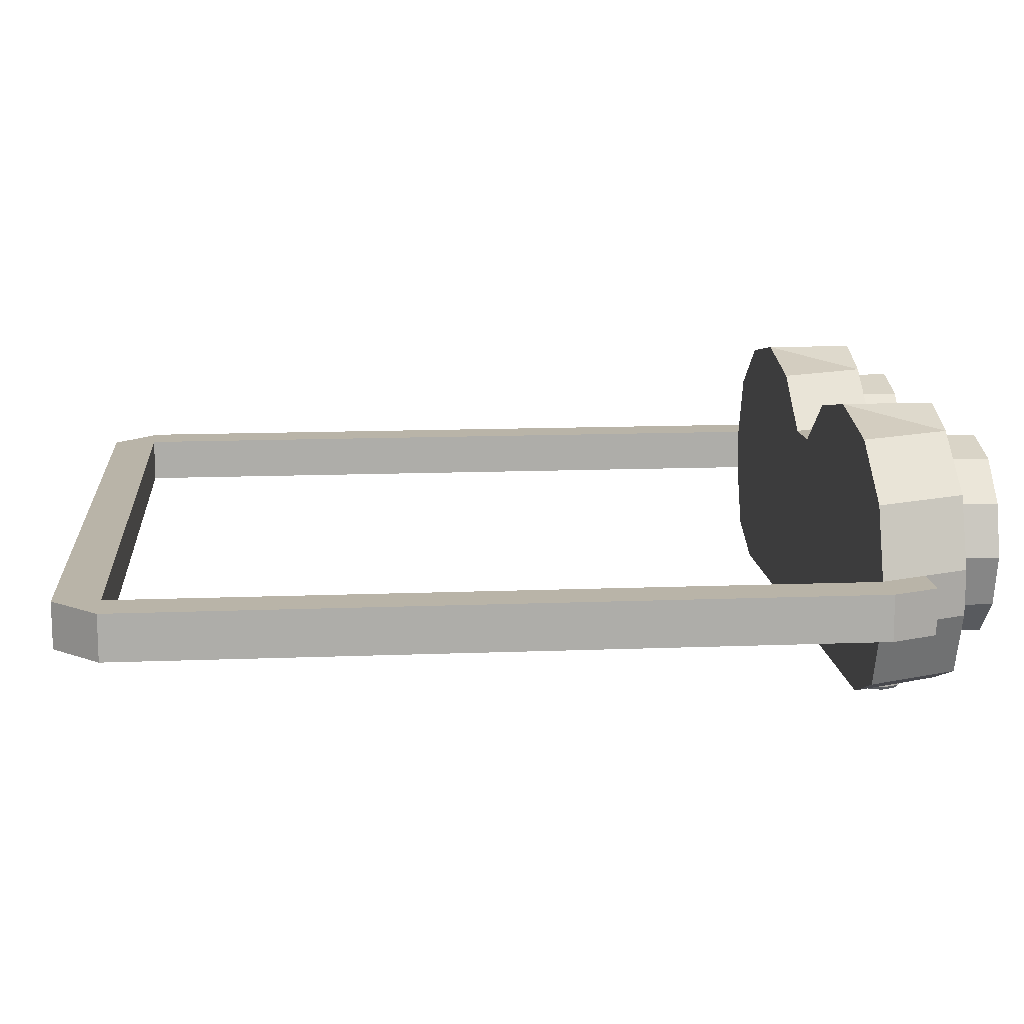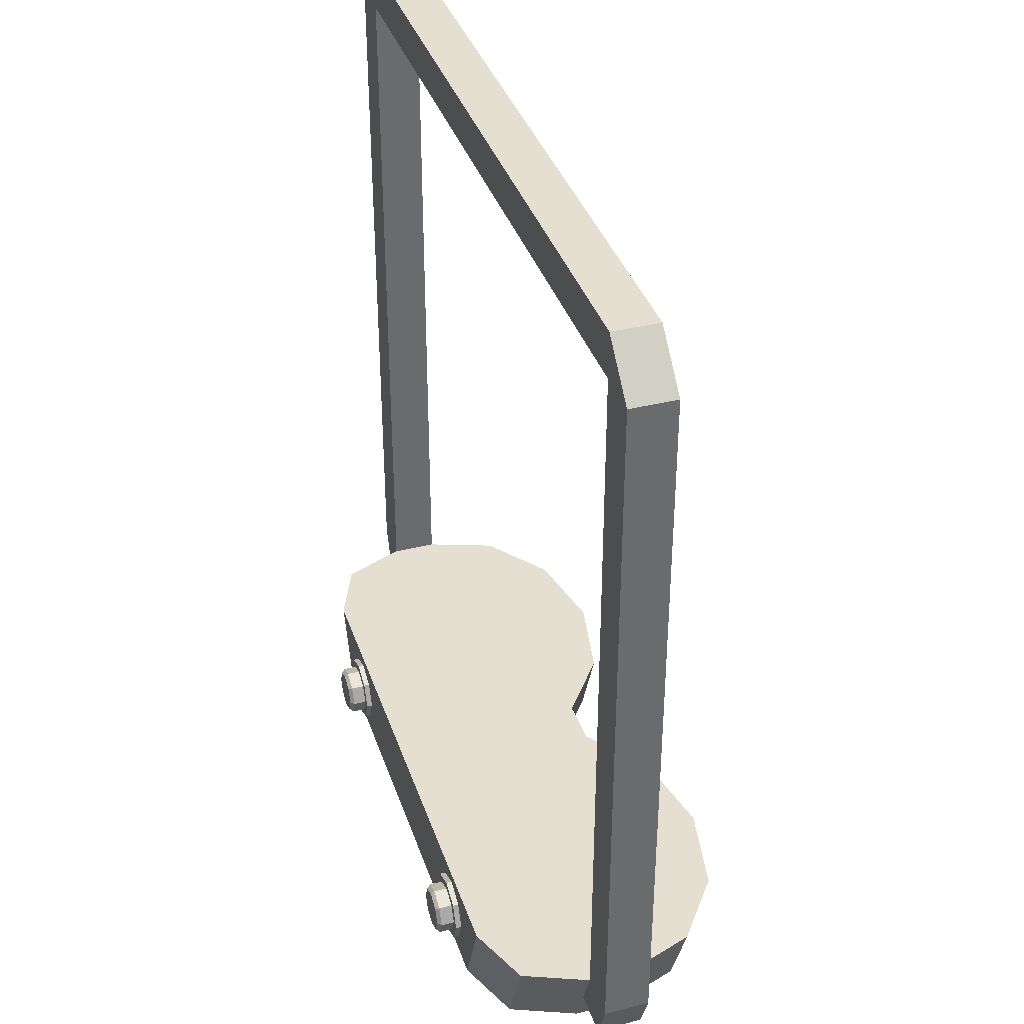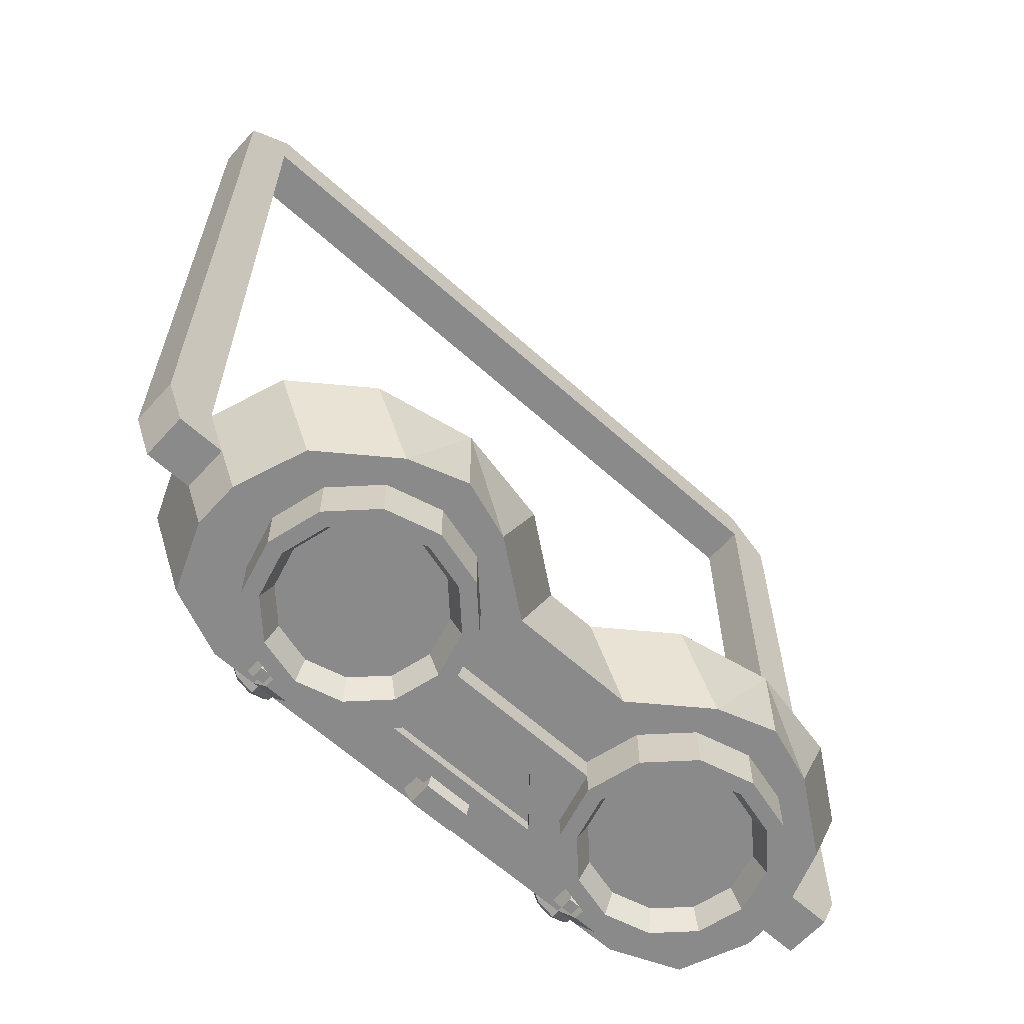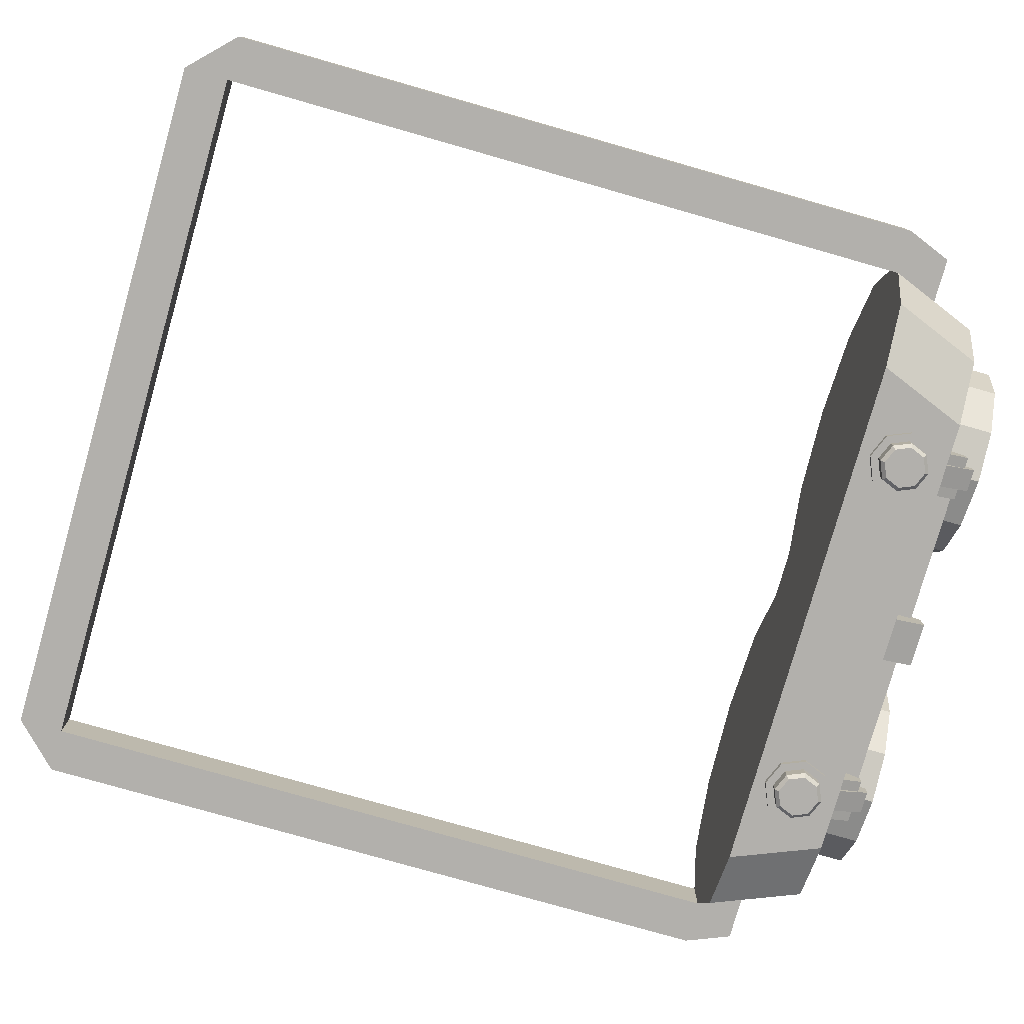
<metadata>
{"format":"obj","ext":"obj","renderer":"f3d","projection":"perspective","resolution":1024,"background":"white","views":[{"elev":13.3,"azim":84.9,"up":"+Y"},{"elev":37.4,"azim":72.3,"up":"+Z"},{"elev":-63.4,"azim":137.8,"up":"+Z"},{"elev":-78.7,"azim":74.1,"up":"+Y"}]}
</metadata>
<code>
o Cube
v -2.418 -4.225 -5.25
v -2.725 -3.918 -5.25
v -2.837 -3.5 -5.25
v -2.725 -3.082 -5.25
v -2.418 -2.775 -5.25
v -2 -2.663 -5.25
v -1.582 -2.775 -5.25
v -1.275 -3.082 -5.25
v -1.163 -3.5 -5.25
v -1.275 -3.918 -5.25
v -2 -4.337 -5.25
v -1.582 -4.225 -5.25
v 2 -4.625 -5
v 2.562 -4.474 -5
v 2.974 -4.063 -5
v 3.125 -3.5 -5
v 2.974 -2.938 -5
v 2.562 -2.526 -5
v 2 -2.375 -5
v 1.437 -2.526 -5
v 1.026 -2.938 -5
v 0.875 -3.5 -5
v 1.026 -4.062 -5
v 1.437 -4.474 -5
v -0.268 -2.75 -4
v -1 -2.201 -4
v -2 -2 -4
v -3 -2.201 -4
v -3.732 -2.75 -4
v -4 -3.5 -4
v 4 -4 -4
v 3.707 -4.707 -4
v 3 -5 -4
v 4 -3.5 -4
v 3.732 -2.75 -4
v 3 -2.201 -4
v 2 -2 -4
v 1 -2.201 -4
v 0.2679 -2.75 -4
v -3 -5 -4
v -4 -4 -4
v -3.707 -4.707 -4
v -0.668 -2.75 -5
v 0.6679 -2.75 -5
v -1.4 -2.201 -5
v -2 -2 -5
v -2.6 -2.201 -5
v -3.332 -2.75 -5
v -3.6 -3.5 -5
v 3.6 -4 -5
v 3.307 -4.707 -5
v 2.6 -5 -5
v 3.332 -2.75 -5
v 3.6 -3.5 -5
v 2.6 -2.201 -5
v 2 -2 -5
v 1.4 -2.201 -5
v -3.307 -4.707 -5
v -3.6 -4 -5
v -2.6 -5 -5
v -2.478 -4.328 -5.5
v -2.828 -3.978 -5.5
v -2.956 -3.5 -5.5
v -2.828 -3.022 -5.5
v -2.478 -2.672 -5.5
v -2 -2.544 -5.5
v -1.522 -2.672 -5.5
v -1.172 -3.022 -5.5
v -1.044 -3.5 -5.5
v -1.172 -3.978 -5.5
v -2 -4.456 -5.5
v -1.522 -4.328 -5.5
v 2.562 -4.474 -5.5
v 2 -4.625 -5.5
v 2.974 -4.063 -5.5
v 3.125 -3.5 -5.5
v 2.974 -2.938 -5.5
v 2.562 -2.526 -5.5
v 2 -2.375 -5.5
v 1.437 -2.526 -5.5
v 1.026 -2.938 -5.5
v 0.875 -3.5 -5.5
v 1.026 -4.062 -5.5
v 1.437 -4.474 -5.5
v 2.478 -4.328 -5.5
v 2 -4.456 -5.5
v 2.828 -3.978 -5.5
v 2.956 -3.5 -5.5
v 2.828 -3.022 -5.5
v 2.478 -2.672 -5.5
v 2 -2.544 -5.5
v 1.522 -2.672 -5.5
v 1.172 -3.022 -5.5
v 1.044 -3.5 -5.5
v 1.172 -3.978 -5.5
v 1.522 -4.328 -5.5
v -2.563 -4.474 -5.5
v -2.974 -4.062 -5.5
v -3.125 -3.5 -5.5
v -2.974 -2.938 -5.5
v -2.563 -2.526 -5.5
v -2 -2.375 -5.5
v -1.438 -2.526 -5.5
v -1.026 -2.938 -5.5
v -0.875 -3.5 -5.5
v -1.026 -4.063 -5.5
v -2 -4.625 -5.5
v -1.438 -4.474 -5.5
v 2.418 -4.225 -5.25
v 2 -4.337 -5.25
v 2.725 -3.918 -5.25
v 2.837 -3.5 -5.25
v 2.725 -3.082 -5.25
v 2.418 -2.775 -5.25
v 2 -2.663 -5.25
v 1.582 -2.775 -5.25
v 1.275 -3.082 -5.25
v 1.163 -3.5 -5.25
v 1.275 -3.918 -5.25
v 1.582 -4.225 -5.25
v -2.563 -4.474 -5
v -2.974 -4.062 -5
v -3.125 -3.5 -5
v -2.974 -2.938 -5
v -2.563 -2.526 -5
v -2 -2.375 -5
v -1.438 -2.526 -5
v -1.026 -2.938 -5
v -0.875 -3.5 -5
v -1.026 -4.063 -5
v -1.438 -4.474 -5
v -2 -4.625 -5
v -2 -4.625 -5
v -0.875 -3.5 -5
v 2 -4.625 -5
v 0.875 -3.5 -5
v -1.438 -4.474 -5.25
v -2 -4.625 -5.25
v -1.026 -4.062 -5.25
v -0.875 -3.5 -5.25
v 1.026 -4.062 -5.25
v 0.875 -3.5 -5.25
v 1.437 -4.474 -5.25
v 2 -4.625 -5.25
v 2.125 -4.5 -5
v 2.125 -5 -5
v 2.125 -4.5 -5.375
v 2.125 -4.75 -5.375
v 1.875 -4.5 -5
v 1.875 -5 -5
v 1.875 -4.5 -5.375
v 1.875 -4.75 -5.375
v 2.25 -4.562 -5
v 2.25 -4.938 -5
v 2.25 -4.688 -5.25
v 2.25 -4.812 -5.25
v 1.75 -4.562 -5
v 1.75 -4.938 -5
v 1.75 -4.688 -5.25
v 1.75 -4.812 -5.25
v -1.75 -4.562 -5
v -1.75 -4.938 -5
v -1.75 -4.688 -5.25
v -1.75 -4.812 -5.25
v -2.25 -4.562 -5
v -2.25 -4.938 -5
v -2.25 -4.688 -5.25
v -2.25 -4.812 -5.25
v -1.875 -4.5 -5
v -1.875 -5 -5
v -1.875 -4.5 -5.375
v -1.875 -4.75 -5.375
v -2.125 -4.5 -5
v -2.125 -5 -5
v -2.125 -4.5 -5.375
v -2.125 -4.75 -5.375
v -3.8 -3.5 -4.5
v -3.8 -4 -4.5
v -4.5 -3.5 -4
v -4.5 -4 -4
v -4.3 -4 -4.5
v -4.3 -3.5 -4.5
v 3.8 -4 -4.5
v 3.8 -3.5 -4.5
v 4.5 -4 -4
v 4.5 -3.5 -4
v 4.3 -4 -4.5
v 4.3 -3.5 -4.5
v 4 -4 4
v 4 -3.5 4
v -4 -3.5 4
v -4 -4 4
v -4.5 -3.5 4
v -4.5 -4 4
v 4.5 -4 4
v 4.5 -3.5 4
v 4 -4 4.5
v 4 -3.5 4.5
v -4 -3.5 4.5
v -4 -4 4.5
v 0.25 -4.438 -5
v 0.25 -4.938 -5
v 0.25 -4.562 -5.375
v 0.25 -4.812 -5.375
v -0.25 -4.438 -5
v -0.25 -4.938 -5
v -0.25 -4.562 -5.375
v -0.25 -4.812 -5.375
v -0.875 -4.35 -5.25
v 0.875 -4.35 -5.25
v -0.4375 -3.85 -5.25
v 0.4375 -3.85 -5.25
v -0.875 -4.35 -5.125
v 0.875 -4.35 -5.125
v -0.4375 -3.85 -5.125
v 0.4375 -3.85 -5.125
v -2 -5 -4.875
v -1.735 -5 -4.765
v -1.625 -5 -4.5
v -1.735 -5 -4.235
v -2 -5 -4.125
v -2.265 -5 -4.235
v -2.375 -5 -4.5
v -2.265 -5 -4.765
v -1.735 -5.062 -4.765
v -2 -5.062 -4.875
v -1.625 -5.062 -4.5
v -1.735 -5.062 -4.235
v -2 -5.062 -4.125
v -2.265 -5.062 -4.235
v -2.375 -5.062 -4.5
v -2.265 -5.062 -4.765
v -1.801 -5.062 -4.699
v -2 -5.062 -4.781
v -1.719 -5.062 -4.5
v -1.801 -5.062 -4.301
v -2 -5.062 -4.219
v -2.199 -5.062 -4.301
v -2.281 -5.062 -4.5
v -2.199 -5.062 -4.699
v 1.833 -5.25 -4.667
v 1.801 -5.209 -4.699
v 1.763 -5.25 -4.5
v 1.719 -5.209 -4.5
v 1.833 -5.25 -4.333
v 1.801 -5.209 -4.301
v 2 -5.25 -4.263
v 2 -5.209 -4.219
v -1.801 -5.209 -4.699
v -1.833 -5.25 -4.667
v -2 -5.25 -4.737
v -2 -5.209 -4.781
v -1.719 -5.209 -4.5
v -1.763 -5.25 -4.5
v -1.801 -5.209 -4.301
v -1.833 -5.25 -4.333
v -2 -5.209 -4.219
v -2 -5.25 -4.263
v -2.199 -5.209 -4.301
v -2.167 -5.25 -4.333
v -2.281 -5.209 -4.5
v -2.237 -5.25 -4.5
v -2.199 -5.209 -4.699
v -2.167 -5.25 -4.667
v 2.167 -5.25 -4.333
v 2.199 -5.209 -4.301
v 2.237 -5.25 -4.5
v 2.281 -5.209 -4.5
v 2 -5.209 -4.781
v 2 -5.25 -4.737
v 2.167 -5.25 -4.667
v 2.199 -5.209 -4.699
v 1.801 -5.062 -4.699
v 1.719 -5.062 -4.5
v 1.801 -5.062 -4.301
v 2 -5.062 -4.219
v 2.199 -5.062 -4.301
v 2.281 -5.062 -4.5
v 2 -5.062 -4.781
v 2.199 -5.062 -4.699
v 1.735 -5.062 -4.765
v 1.625 -5.062 -4.5
v 1.735 -5.062 -4.235
v 2 -5.062 -4.125
v 2.265 -5.062 -4.235
v 2.375 -5.062 -4.5
v 2 -5.062 -4.875
v 2.265 -5.062 -4.765
v 1.735 -5 -4.765
v 1.625 -5 -4.5
v 1.735 -5 -4.235
v 2 -5 -4.125
v 2.265 -5 -4.235
v 2.375 -5 -4.5
v 2.265 -5 -4.765
v 2 -5 -4.875
v -6e-06 -3.725 -5.25
v -6e-06 -3.725 -5.125
f 148 151 147
f 145 148 147
f 28 30 42
f 32 34 36
f 25 33 39
f 45 49 47
f 57 55 54
f 52 60 43
f 51 50 183
f 33 51 32
f 39 43 25
f 183 54 184
f 184 54 53
f 26 43 45
f 177 59 178
f 36 53 55
f 27 45 46
f 40 52 33
f 37 55 56
f 27 47 28
f 178 59 58
f 37 57 38
f 28 48 29
f 40 58 60
f 38 44 39
f 48 49 177
f 62 1 61
f 79 90 91
f 70 9 69
f 23 84 24
f 63 2 62
f 16 77 17
f 70 12 10
f 24 74 13
f 64 3 63
f 17 78 18
f 72 11 12
f 64 5 4
f 18 79 19
f 66 5 65
f 67 6 66
f 19 80 20
f 68 7 67
f 61 11 71
f 20 81 21
f 13 73 14
f 6 8 10
f 21 82 22
f 14 75 15
f 99 64 63
f 22 83 23
f 15 76 16
f 88 113 89
f 76 87 88
f 82 95 83
f 79 92 80
f 76 89 77
f 84 95 96
f 74 85 73
f 80 93 81
f 77 90 78
f 74 96 86
f 73 87 75
f 82 93 94
f 106 72 70
f 107 61 71
f 104 67 103
f 101 64 100
f 107 72 108
f 97 62 61
f 105 68 104
f 102 65 101
f 99 62 98
f 105 70 69
f 69 8 68
f 130 105 129
f 115 113 111
f 123 98 122
f 131 106 130
f 96 110 86
f 124 99 123
f 89 114 90
f 132 108 131
f 125 100 124
f 90 115 91
f 126 101 125
f 127 102 126
f 92 115 116
f 128 103 127
f 93 116 117
f 86 109 85
f 121 107 132
f 93 118 94
f 87 109 111
f 129 104 128
f 95 118 119
f 122 97 121
f 87 112 88
f 102 67 66
f 95 120 96
f 152 149 151
f 133 144 135
f 136 140 134
f 148 150 152
f 154 155 153
f 156 159 155
f 160 157 159
f 159 153 155
f 156 158 160
f 162 163 161
f 164 167 163
f 168 165 167
f 167 161 163
f 164 166 168
f 172 175 171
f 169 172 171
f 176 173 175
f 172 174 176
f 178 182 177
f 179 181 180
f 30 182 179
f 34 196 186
f 41 181 178
f 34 188 184
f 185 188 186
f 184 187 183
f 31 187 185
f 179 191 30
f 189 200 192
f 192 190 189
f 31 190 34
f 186 195 185
f 180 193 179
f 185 189 31
f 41 194 180
f 30 192 41
f 197 199 200
f 199 190 191
f 191 193 199
f 194 199 193
f 192 200 194
f 196 190 198
f 198 195 196
f 189 195 197
f 202 203 201
f 204 207 203
f 208 205 207
f 207 201 203
f 204 206 208
f 211 213 209
f 143 138 137
f 143 209 210
f 142 297 140
f 212 142 141
f 209 137 139
f 215 298 216
f 212 298 297
f 210 216 212
f 209 214 210
f 229 231 226
f 224 231 223
f 222 229 221
f 220 227 219
f 218 226 217
f 217 232 224
f 223 230 222
f 221 228 220
f 219 225 218
f 239 237 235
f 235 249 233
f 239 259 238
f 237 255 236
f 258 262 251
f 236 253 235
f 240 261 239
f 238 257 237
f 234 263 240
f 251 249 250
f 250 253 254
f 256 253 255
f 256 257 258
f 258 259 260
f 260 261 262
f 264 261 263
f 251 263 252
f 233 252 234
f 280 269 279
f 241 269 270
f 241 244 242
f 245 244 243
f 247 246 245
f 265 248 247
f 265 268 266
f 271 268 267
f 270 272 271
f 279 242 273
f 275 248 276
f 273 244 274
f 277 268 278
f 247 243 270
f 276 266 277
f 274 246 275
f 278 272 280
f 274 276 278
f 294 288 295
f 292 285 293
f 290 283 291
f 296 281 289
f 295 287 296
f 293 286 294
f 291 284 292
f 289 282 290
f 284 282 287
f 297 215 211
f 148 152 151
f 145 146 148
f 25 26 42
f 26 27 42
f 27 28 42
f 28 29 30
f 42 30 41
f 32 31 34
f 34 35 36
f 36 37 32
f 37 38 32
f 38 39 32
f 25 42 40
f 40 33 25
f 33 32 39
f 46 45 47
f 45 43 49
f 49 43 58
f 58 59 49
f 49 48 47
f 54 50 51
f 51 44 54
f 44 57 54
f 57 56 55
f 55 53 54
f 60 58 43
f 43 44 52
f 44 51 52
f 183 31 32
f 32 51 183
f 33 52 51
f 39 44 43
f 183 50 54
f 53 35 184
f 35 34 184
f 26 25 43
f 177 49 59
f 36 35 53
f 27 26 45
f 40 60 52
f 37 36 55
f 27 46 47
f 58 42 178
f 42 41 178
f 37 56 57
f 28 47 48
f 40 42 58
f 38 57 44
f 177 30 29
f 29 48 177
f 62 2 1
f 79 78 90
f 70 10 9
f 23 83 84
f 63 3 2
f 16 76 77
f 70 72 12
f 24 84 74
f 64 4 3
f 17 77 78
f 72 71 11
f 64 65 5
f 18 78 79
f 66 6 5
f 67 7 6
f 19 79 80
f 68 8 7
f 61 1 11
f 20 80 81
f 13 74 73
f 10 12 11
f 11 1 2
f 2 3 6
f 3 4 6
f 4 5 6
f 6 7 8
f 8 9 10
f 10 11 6
f 11 2 6
f 21 81 82
f 14 73 75
f 99 100 64
f 22 82 83
f 15 75 76
f 88 112 113
f 76 75 87
f 82 94 95
f 79 91 92
f 76 88 89
f 84 83 95
f 74 86 85
f 80 92 93
f 77 89 90
f 74 84 96
f 73 85 87
f 82 81 93
f 106 108 72
f 107 97 61
f 104 68 67
f 101 65 64
f 107 71 72
f 97 98 62
f 105 69 68
f 102 66 65
f 99 63 62
f 105 106 70
f 69 9 8
f 130 106 105
f 111 109 110
f 110 120 119
f 119 118 117
f 117 116 119
f 116 115 119
f 115 114 113
f 113 112 111
f 111 110 115
f 110 119 115
f 123 99 98
f 131 108 106
f 96 120 110
f 124 100 99
f 89 113 114
f 132 107 108
f 125 101 100
f 90 114 115
f 126 102 101
f 127 103 102
f 92 91 115
f 128 104 103
f 93 92 116
f 86 110 109
f 121 97 107
f 93 117 118
f 87 85 109
f 129 105 104
f 95 94 118
f 122 98 97
f 87 111 112
f 102 103 67
f 95 119 120
f 152 150 149
f 133 138 144
f 136 142 140
f 148 146 150
f 154 156 155
f 156 160 159
f 160 158 157
f 159 157 153
f 156 154 158
f 162 164 163
f 164 168 167
f 168 166 165
f 167 165 161
f 164 162 166
f 172 176 175
f 169 170 172
f 176 174 173
f 172 170 174
f 178 181 182
f 179 182 181
f 30 177 182
f 34 190 196
f 41 180 181
f 34 186 188
f 185 187 188
f 184 188 187
f 31 183 187
f 179 193 191
f 189 197 200
f 192 191 190
f 31 189 190
f 186 196 195
f 180 194 193
f 185 195 189
f 41 192 194
f 30 191 192
f 197 198 199
f 199 198 190
f 194 200 199
f 198 197 195
f 202 204 203
f 204 208 207
f 208 206 205
f 207 205 201
f 204 202 206
f 211 215 213
f 143 144 138
f 143 137 209
f 142 212 297
f 297 211 140
f 141 143 210
f 210 212 141
f 139 140 211
f 211 209 139
f 216 214 213
f 213 215 216
f 212 216 298
f 210 214 216
f 209 213 214
f 226 225 227
f 227 228 229
f 229 230 231
f 231 232 226
f 226 227 229
f 224 232 231
f 222 230 229
f 220 228 227
f 218 225 226
f 217 226 232
f 223 231 230
f 221 229 228
f 219 227 225
f 235 233 234
f 234 240 239
f 239 238 237
f 237 236 235
f 235 234 239
f 235 253 249
f 239 261 259
f 237 257 255
f 251 250 254
f 254 256 258
f 258 260 262
f 262 264 251
f 251 254 258
f 236 255 253
f 240 263 261
f 238 259 257
f 234 252 263
f 251 252 249
f 250 249 253
f 256 254 253
f 256 255 257
f 258 257 259
f 260 259 261
f 264 262 261
f 251 264 263
f 233 249 252
f 280 272 269
f 241 242 269
f 241 243 244
f 245 246 244
f 247 248 246
f 265 266 248
f 265 267 268
f 271 272 268
f 270 269 272
f 279 269 242
f 275 246 248
f 273 242 244
f 277 266 268
f 270 271 267
f 267 265 247
f 247 245 243
f 243 241 270
f 270 267 247
f 276 248 266
f 274 244 246
f 278 268 272
f 278 280 279
f 279 273 274
f 274 275 276
f 276 277 278
f 278 279 274
f 294 286 288
f 292 284 285
f 290 282 283
f 296 287 281
f 295 288 287
f 293 285 286
f 291 283 284
f 289 281 282
f 287 288 286
f 286 285 284
f 284 283 282
f 282 281 287
f 287 286 284
f 297 298 215

</code>
